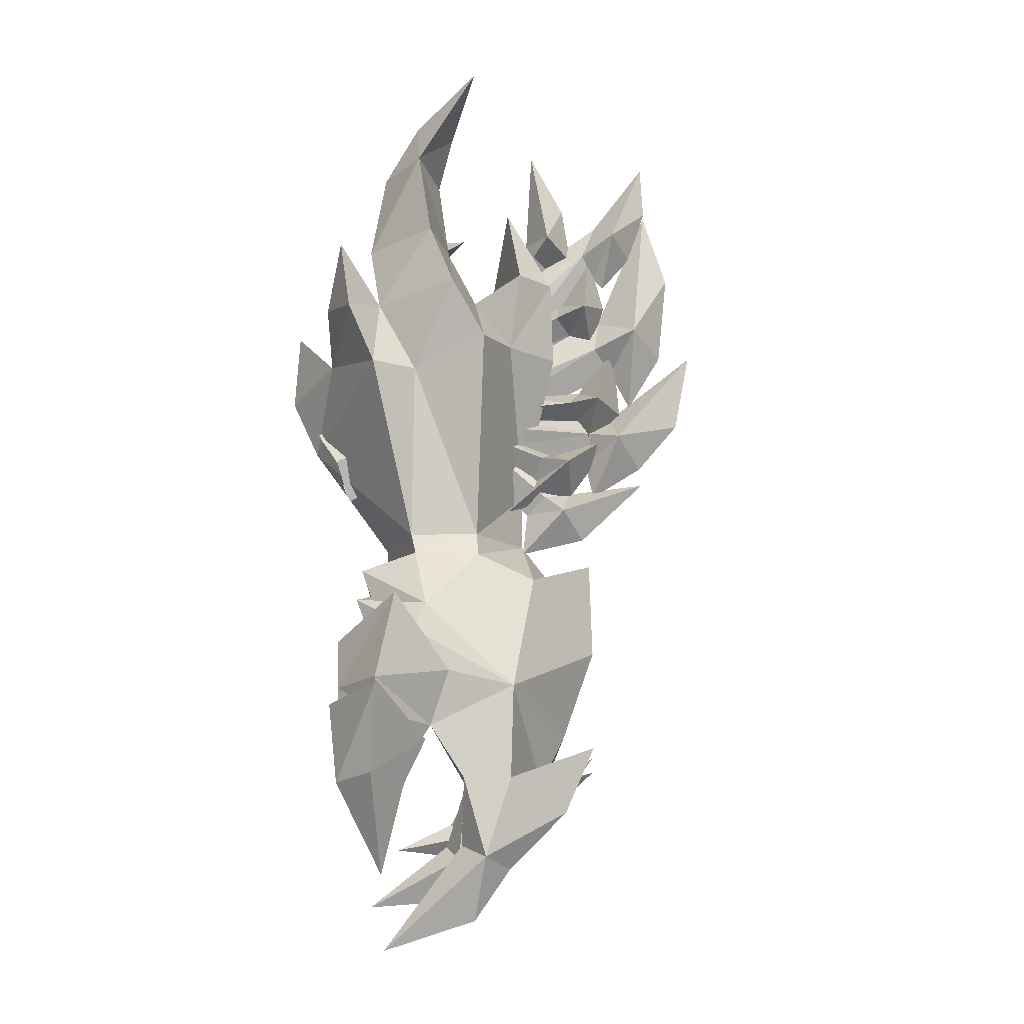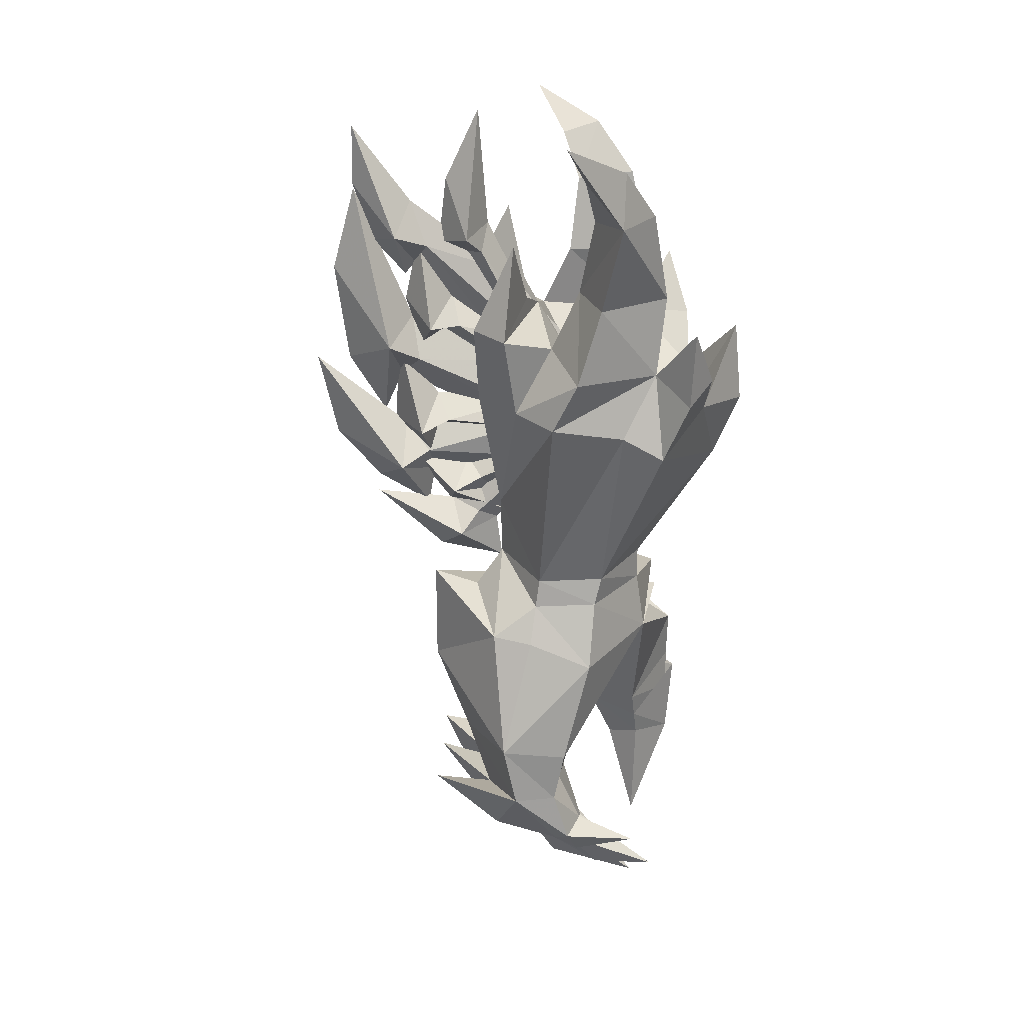
<metadata>
{"format":"obj","ext":"obj","renderer":"f3d","projection":"perspective","resolution":1024,"background":"white","views":[{"elev":69.0,"azim":-98.1,"up":"+Z"},{"elev":-65.9,"azim":83.4,"up":"+Z"}]}
</metadata>
<code>
g Object01
v 5.013 -0.3378 3.585
v 10.39 4.131 3.882
v 9.802 4.568 3.402
v 4.645 0.2601 3.154
v 5.092 -1.278 3.109
v 11.03 3.377 3.336
v 9.802 4.568 3.402
v 10.4 4.161 2.835
v 5.025 -0.3123 2.689
v 4.645 0.2601 3.154
v 11.03 3.377 3.336
v 5.092 -1.278 3.109
v 4.238 -0.9197 4.059
v 5.224 -4.073 3.027
v 3.46 -1.472 3.1
v 3.136 0.7089 3.164
v 5.224 -4.073 3.027
v 4.272 -0.8657 2.074
v 3.46 -1.472 3.1
v 3.136 0.7089 3.164
f 1 2 3
f 3 4 1
f 1 5 6
f 6 2 1
f 7 8 9
f 9 10 7
f 11 12 9
f 9 8 11
f 5 13 14
f 15 14 13
f 15 13 16
f 13 5 1
f 16 13 4
f 13 1 4
f 12 17 18
f 19 18 17
f 19 20 18
f 18 9 12
f 20 10 18
f 18 10 9
g l4
v 5.048 -0.3205 3.781
v 10.38 4.125 4.082
v 9.672 4.72 3.409
v 4.627 0.459 3.163
v 5.283 -1.338 3.113
v 11.15 3.22 3.332
v 9.672 4.72 3.409
v 10.39 4.174 2.636
v 5.072 -0.2811 2.498
v 4.627 0.459 3.163
v 11.15 3.22 3.332
v 5.283 -1.338 3.113
v 4.228 -0.925 4.259
v 5.286 -4.263 3.024
v 3.275 -1.548 3.1
v 3.009 0.8636 3.171
v 5.286 -4.263 3.024
v 4.267 -0.8576 1.874
v 3.275 -1.548 3.1
v 3.009 0.8636 3.171
f 21 22 23
f 23 24 21
f 21 25 26
f 26 22 21
f 27 28 29
f 29 30 27
f 31 32 29
f 29 28 31
f 25 33 34
f 35 34 33
f 35 33 36
f 33 25 21
f 36 33 24
f 33 21 24
f 32 37 38
f 39 38 37
f 39 40 38
f 38 29 32
f 40 30 38
f 38 30 29
g Object05
v 9.12 3.981 4.406
v 7.691 3.854 3.382
v 5.815 0.1708 3.306
v 6.54 -0.3911 4.27
v 9.848 3.309 3.367
v 6.967 -0.9257 3.281
v 9.142 4.021 2.389
v 6.561 -0.3521 2.349
v 5.815 0.1708 3.306
v 7.691 3.854 3.382
v 9.848 3.309 3.367
v 6.967 -0.9257 3.281
v 6.056 -1.388 4.794
v 7.703 -3.768 3.222
v 5.168 -1.399 3.274
v 4.805 1.203 3.329
v 7.703 -3.768 3.222
v 6.086 -1.326 1.753
v 5.168 -1.399 3.274
v 4.805 1.203 3.329
f 41 42 43
f 43 44 41
f 45 41 44
f 44 46 45
f 47 48 49
f 49 50 47
f 51 52 48
f 48 47 51
f 53 54 46
f 54 53 55
f 53 56 55
f 46 44 53
f 53 43 56
f 44 43 53
f 57 58 52
f 58 57 59
f 60 58 59
f 48 52 58
f 49 58 60
f 49 48 58
g Object02
v 7.388 -2.568 3.764
v 8.928 5.769 4.509
v 7.674 6.026 3.513
v 6.54 -2.332 3.167
v 8.081 -3.505 3.066
v 10.18 5.603 3.382
v 7.407 -2.534 2.566
v 7.706 -5.885 3.071
v 10.37 -6.939 3.053
v 6.94 -3.523 4.389
v 6.108 -4.155 3.113
v 5.179 -2.366 3.16
v 7.706 -5.885 3.071
v 6.946 -3.434 1.725
v 10.37 -6.939 3.053
v 6.108 -4.155 3.113
v 5.179 -2.366 3.16
v 7.407 -2.534 2.566
v 8.081 -3.505 3.066
v 6.54 -2.332 3.167
f 61 62 63
f 63 64 61
f 61 65 66
f 66 62 61
f 63 66 67
f 67 64 63
f 68 69 70
f 71 70 72
f 70 65 61
f 72 70 64
f 70 61 64
f 70 71 68
f 70 69 65
f 73 74 75
f 76 77 74
f 74 78 79
f 77 80 74
f 74 80 78
f 65 67 66
f 74 73 76
f 74 79 75
g l3
v 7.413 -2.53 3.958
v 8.933 5.75 4.708
v 7.486 6.068 3.459
v 6.431 -2.164 3.176
v 8.274 -3.452 3.066
v 10.37 5.578 3.313
v 7.431 -2.471 2.378
v 7.595 -6.051 3.068
v 10.52 -7.07 3.052
v 6.925 -3.516 4.588
v 5.944 -4.271 3.114
v 5.008 -2.263 3.166
v 7.595 -6.051 3.068
v 6.929 -3.412 1.527
v 10.52 -7.07 3.052
v 5.944 -4.271 3.114
v 5.008 -2.263 3.166
v 7.431 -2.471 2.378
v 8.274 -3.452 3.066
v 6.431 -2.164 3.176
f 81 82 83
f 83 84 81
f 81 85 86
f 86 82 81
f 83 86 87
f 87 84 83
f 88 89 90
f 91 90 92
f 90 85 81
f 92 90 84
f 90 81 84
f 90 91 88
f 90 89 85
f 93 94 95
f 96 97 94
f 94 98 99
f 97 100 94
f 94 100 98
f 85 87 86
f 94 93 96
f 94 99 95
g Object06
v 8.324 -2.138 3.257
v 8.756 -1.871 4.242
v 8.816 3.082 4.429
v 7.874 3.316 3.399
v 9.523 -2.359 3.268
v 10.07 2.149 3.4
v 8.866 3.122 2.413
v 8.805 -1.832 2.321
v 8.424 -2.894 5.18
v 11.53 -4.091 3.25
v 8.401 -3.861 3.212
v 6.747 -2.123 3.234
v 9.523 -2.359 3.268
v 11.53 -4.091 3.25
v 8.52 -2.812 1.299
v 8.401 -3.861 3.212
v 6.747 -2.123 3.234
v 8.805 -1.832 2.321
v 8.324 -2.138 3.257
f 101 102 103
f 103 104 101
f 102 105 106
f 106 103 102
f 101 104 107
f 107 108 101
f 108 107 106
f 106 105 108
f 105 109 110
f 111 110 109
f 111 109 112
f 109 105 102
f 112 109 101
f 109 102 101
f 113 114 115
f 116 115 114
f 116 117 115
f 115 118 113
f 117 119 115
f 115 119 118
g Object03
v 11.07 -3.263 3.86
v 7.471 7.66 4.235
v 6.233 7.449 3.546
v 10.42 -3.876 3.238
v 10.96 0.9998 3.381
v 8.868 8.226 3.574
v 6.233 7.449 3.546
v 7.498 7.694 2.853
v 11.09 -3.231 2.663
v 10.42 -3.876 3.238
v 8.868 8.226 3.574
v 10.96 0.9998 3.381
v 14.12 -6.554 3.197
v 16.99 -6.245 3.23
v 11.39 -4.852 4.603
v 10.73 -5.686 3.191
v 8.857 -4.338 3.211
v 12.39 -3.791 3.283
v 14.12 -6.554 3.197
v 11.61 -4.378 2.011
v 16.99 -6.245 3.23
v 10.73 -5.686 3.191
v 8.857 -4.338 3.211
v 12.39 -3.791 3.283
f 120 121 122
f 122 123 120
f 121 120 124
f 124 125 121
f 126 127 128
f 128 129 126
f 127 130 131
f 131 128 127
f 132 133 134
f 135 134 136
f 134 137 120
f 136 134 123
f 134 120 123
f 124 120 137
f 134 135 132
f 134 133 137
f 138 139 140
f 141 142 139
f 139 128 143
f 142 129 139
f 143 128 131
f 139 129 128
f 139 138 141
f 139 143 140
g l2
v 11.04 -3.235 4.057
v 7.469 7.652 4.434
v 6.044 7.383 3.545
v 10.24 -3.799 3.255
v 11.15 1.058 3.386
v 9.06 8.281 3.579
v 6.044 7.383 3.545
v 7.499 7.697 2.653
v 11.07 -3.194 2.467
v 10.24 -3.799 3.255
v 9.06 8.281 3.579
v 11.15 1.058 3.386
v 14.11 -6.75 3.158
v 17.18 -6.289 3.229
v 11.37 -4.872 4.8
v 10.65 -5.864 3.162
v 8.659 -4.307 3.206
v 12.53 -3.645 3.306
v 14.11 -6.75 3.158
v 11.6 -4.355 1.813
v 17.18 -6.289 3.229
v 10.65 -5.864 3.162
v 8.659 -4.307 3.206
v 12.53 -3.645 3.306
f 144 145 146
f 146 147 144
f 145 144 148
f 148 149 145
f 150 151 152
f 152 153 150
f 151 154 155
f 155 152 151
f 156 157 158
f 159 158 160
f 158 161 144
f 160 158 147
f 158 144 147
f 148 144 161
f 158 159 156
f 158 157 161
f 162 163 164
f 165 166 163
f 163 152 167
f 166 153 163
f 167 152 155
f 163 153 152
f 163 162 165
f 163 167 164
g Object07
v 12.15 -2.39 3.343
v 12.56 -1.888 4.303
v 9.922 3.142 4.684
v 8.711 2.955 3.476
v 13.53 -2.211 3.358
v 11.83 2.658 3.492
v 12.15 -2.39 3.343
v 8.711 2.955 3.476
v 9.968 3.203 2.302
v 12.6 -1.837 2.383
v 11.83 2.658 3.492
v 13.53 -2.211 3.358
v 12.53 -2.998 5.163
v 15.66 -3.725 3.329
v 13.18 -3.957 3.304
v 11.41 -3.187 3.314
v 15.66 -3.725 3.329
v 12.6 -2.899 1.495
v 13.18 -3.957 3.304
v 11.41 -3.187 3.314
f 168 169 170
f 170 171 168
f 169 172 173
f 173 170 169
f 174 175 176
f 176 177 174
f 177 176 178
f 178 179 177
f 172 180 181
f 182 181 180
f 182 180 183
f 180 172 169
f 183 180 168
f 180 169 168
f 179 184 185
f 186 185 184
f 186 187 185
f 185 177 179
f 187 174 185
f 185 174 177
g Object04
v 15.43 -3.448 3.774
v 10.33 3.362 3.876
v 8.985 2.836 3.47
v 14.79 -3.798 3.332
v 8.985 2.836 3.47
v 10.35 3.38 3.124
v 15.45 -3.426 2.923
v 14.79 -3.798 3.332
v 17.39 -6.149 3.289
v 19.27 -6.455 3.296
v 15.83 -4.675 4.531
v 15.4 -5.207 3.298
v 14.33 -4.102 3.32
v 16.79 -4.304 3.336
v 14.45 -0.3872 3.418
v 10.78 3.645 3.472
v 17.39 -6.149 3.289
v 15.79 -4.561 2.267
v 19.27 -6.455 3.296
v 15.4 -5.207 3.298
v 14.33 -4.102 3.32
v 16.79 -4.304 3.336
v 14.45 -0.3872 3.418
v 10.35 3.38 3.124
f 188 189 190
f 190 191 188
f 192 193 194
f 194 195 192
f 196 197 198
f 199 198 200
f 198 201 188
f 200 198 191
f 202 188 201
f 198 188 191
f 202 203 189
f 198 199 196
f 198 197 201
f 204 205 206
f 207 208 205
f 205 194 209
f 208 195 205
f 209 194 210
f 205 195 194
f 202 211 203
f 205 204 207
f 205 209 206
f 202 189 188
f 194 193 210
g l1
v 15.41 -3.414 3.97
v 10.36 3.389 4.072
v 8.824 2.718 3.466
v 14.6 -3.737 3.329
v 8.824 2.718 3.466
v 10.38 3.412 2.928
v 15.43 -3.387 2.728
v 14.6 -3.737 3.329
v 17.33 -6.34 3.281
v 19.45 -6.543 3.293
v 15.81 -4.689 4.73
v 15.29 -5.369 3.286
v 14.13 -4.069 3.315
v 16.93 -4.163 3.339
v 14.62 -0.2693 3.424
v 10.93 3.78 3.468
v 17.33 -6.34 3.281
v 15.77 -4.565 2.068
v 19.45 -6.543 3.293
v 15.29 -5.369 3.286
v 14.13 -4.069 3.315
v 16.93 -4.163 3.339
v 14.62 -0.2693 3.424
v 10.38 3.412 2.928
f 212 213 214
f 214 215 212
f 216 217 218
f 218 219 216
f 220 221 222
f 223 222 224
f 222 225 212
f 224 222 215
f 226 212 225
f 222 212 215
f 226 227 213
f 222 223 220
f 222 221 225
f 228 229 230
f 231 232 229
f 229 218 233
f 232 219 229
f 233 218 234
f 229 219 218
f 226 235 227
f 229 228 231
f 229 233 230
f 226 213 212
f 218 217 234
g Object08
v 15.21 -1.943 3.416
v 15.5 -2.941 3.389
v 15.99 -2.008 4.952
v 15.46 -1.363 4.307
v 11.06 1.562 4.496
v 10.28 0.8591 3.459
v 16.41 -1.205 3.448
v 11.58 1.926 3.502
v 15.21 -1.943 3.416
v 15.49 -1.318 2.525
v 16.06 -1.928 1.833
v 15.5 -2.941 3.389
v 10.28 0.8591 3.459
v 11.1 1.613 2.449
v 11.58 1.926 3.502
v 16.41 -1.205 3.448
v 20.57 -2.025 3.452
v 17.88 -2.935 3.407
v 20.57 -2.025 3.452
v 17.88 -2.935 3.407
f 236 237 238
f 238 239 236
f 236 239 240
f 240 241 236
f 239 242 243
f 243 240 239
f 244 245 246
f 246 247 244
f 244 248 249
f 249 245 244
f 245 249 250
f 250 251 245
f 242 238 252
f 253 252 238
f 253 238 237
f 238 242 239
f 251 254 246
f 255 246 254
f 255 247 246
f 246 245 251
g common_leftHandItem_89570
v 3.256 2.627 5.456
v 3.485 5.125 5.758
v 2.591 5.058 6.17
v 2.376 2.702 5.674
v 2.941 6.282 2.56
v 4.047 6.159 2.657
v 3.864 4.619 -0.005945
v 2.838 4.484 -0.2031
v 2.941 6.282 2.56
v 4.047 6.159 2.657
v 3.466 2.261 0.02728
v 2.443 2.248 -0.1247
v 0.5548 4.543 -1.156
v 1.101 2.198 -0.774
v -3.119 1.644 -1.989
v -3.225 4.025 -1.676
v -4.101 5.344 5.96
v -2.704 7.07 8.491
v -3.899 7.152 8.104
v -5.044 6.142 5.867
v -4.441 7.326 4.458
v -3.463 7.093 4.128
v -5.091 3.869 -1.692
v -5.218 2.367 -2.028
v -3.085 2.109 6.196
v -4.101 5.344 5.96
v -6.113 4.381 5.52
v -6.384 2.674 5.698
v -5.477 4.171 0.552
v -5.885 4.333 3.082
v -4.101 5.344 5.96
v -6.113 4.381 5.52
v -8.292 4.785 3.995
v -9.034 3.973 5.154
v -6.384 2.674 5.698
v -8.837 3.859 2.898
v -8.292 4.785 3.995
v -5.885 4.333 3.082
v -6.192 1.496 2.82
v -8.445 4.951 2.319
v -6.192 1.496 2.82
v -5.885 4.333 3.082
v -7.779 5.367 1.522
v -8.268 4.931 0.5099
v -7.779 5.367 1.522
v -5.477 4.171 0.552
v -5.912 1.385 0.4691
v -7.135 4.354 -0.2119
v -5.912 1.385 0.4691
v -5.477 4.171 0.552
v -6.476 5.08 -0.6922
v -4.441 7.326 4.458
v -5.42 7.557 4.789
v -5.85 8.993 6.344
v -2.977 8.911 6.556
v 0.973 6.805 2.278
v -6.192 1.496 2.82
v -4.281 0.307 2.1
v -5.912 1.385 0.4691
v 0.238 5.982 8.841
v -0.5066 8.339 6.168
v -2.352 8.522 6.387
v -0.7323 5.531 7.341
v -2.345 4.403 6.765
v 0.2368 4.938 7.133
v -4.613 5.593 5.975
v -3.092 7.016 9.316
v -5.913 7.667 7.566
v -6.1 6.576 5.812
v -5.42 7.557 4.789
v -3.891 8.707 6.347
v -3.463 7.093 4.128
v 3.485 5.125 5.758
v 9.672 5.696 8.578
v 8.494 8.481 2.851
v 4.047 6.159 2.657
v 14.72 2.84 9.098
v 15.06 5.245 7.05
v 12.48 5.185 7.46
v 12.28 2.267 9.233
v 14.93 2.171 6.312
v 12.75 1.403 6.064
v 17.72 2.884 9.378
v 17.96 4.268 7.487
v 17.57 2.195 7.039
v 12.57 5.424 -0.6971
v 10.28 4.498 -1.576
v 9.684 6.021 -1.712
v 11.96 6.644 -2.099
v 3.864 4.619 -0.005945
v 15.11 3.033 -1.899
v 12.42 2.51 -2.403
v 15.36 5.448 -0.2043
v 18.29 3.343 -2.56
v 18.46 4.524 -0.7899
v 10.45 0.3087 6.484
v 10.33 -1.406 4.961
v 13.13 -1.692 6.008
v 13.16 -0.4555 7.265
v 5.577 0.5143 2.571
v 10.5 0.5311 -0.6971
v 10.46 -0.8393 0.6299
v 13.3 -1.331 -0.1031
v 13.33 -0.2173 -1.231
v 19.57 2.745 8.419
v 19.07 1.447 8.051
v 17.57 2.195 7.039
v 17.96 4.268 7.487
v 14.93 2.171 6.312
v 15.06 5.245 7.05
v 12.75 1.403 6.064
v 12.48 5.185 7.46
v 20.11 3.222 -1.859
v 18.46 4.524 -0.7899
v 17.93 2.48 -0.5141
v 19.55 1.893 -1.684
v 15.13 2.313 0.1308
v 15.36 5.448 -0.2043
v 12.85 1.571 0.1425
v 12.57 5.424 -0.6971
v 9.616 4.155 7.489
v 10.15 1.37 8.572
v 10.5 1.859 -2.116
v 3.466 2.261 0.02728
v 9.937 3.853 2.653
v 13.67 1.007 3.063
v 11.08 7.524 2.995
v 11.01 7.373 5.523
v 11.1 7.507 0.5176
v 17.93 2.48 -0.5141
v 15.13 2.313 0.1308
v 12.85 1.571 0.1425
v -6.792 4.616 -1.74
v -5.091 3.869 -1.692
v -5.218 2.367 -2.028
v -2.345 4.403 6.765
v 12.85 1.571 0.1425
v 13.67 1.007 3.063
v 13.33 -0.2173 -1.231
v 14.16 0.4434 4.356
v 13.16 -0.4555 7.265
v -2.345 4.403 6.765
v -0.7323 5.531 7.341
v 0.238 5.982 8.841
v 2.361 7.161 5.525
v 1.255 6.947 5.64
v -1.214 -1.288 2.314
v 0.973 6.805 2.278
v -4.101 5.344 5.96
v -3.463 7.093 4.128
v -3.891 8.707 6.347
v -2.977 8.911 6.556
v -3.899 7.152 8.104
v 1.123 0.7794 -0.4718
v -9.027 7.845 4.505
v -6.113 4.381 5.52
v -6.113 4.381 5.52
v -6.192 1.496 2.82
v -6.384 2.674 5.698
v -5.461 -0.5745 4.543
v -5.912 1.385 0.4691
v -6.192 1.496 2.82
v -5.24 -0.6465 1.916
v -5.477 4.171 0.552
v -6.904 1.809 -0.9677
v -5.192 -0.7794 -0.7176
v -5.477 4.171 0.552
v -6.476 5.08 -0.6922
v -11.62 8.103 3.587
v -11.04 4.678 3.679
v -9.405 3.145 3.939
v -9.712 6.237 1.126
v -8.989 4.631 1.297
v -9.565 8.512 1.111
v -7.139 7.276 -0.9479
v -7.688 5.102 -1.134
v 2.392 -1.707 2.322
v 1.243 0.722 5.081
v 1.243 0.722 5.081
v 2.392 -1.707 2.322
v 2.018 -0.01894 2.312
v 1.123 0.7794 -0.4718
v 3.475 0.8188 2.585
v 2.018 -0.01894 2.312
v -7.657 0.793 4.238
v -5.461 -0.5745 4.543
v -7.99 1.962 1.435
v -5.24 -0.6465 1.916
v -5.218 2.367 -2.028
v -5.912 1.385 0.4691
v -5.192 -0.7794 -0.7176
v -7.327 4.214 -1.066
v -0.5066 8.339 6.168
v -4.441 7.326 4.458
v -3.092 7.016 9.316
v -4.613 5.593 5.975
v 0.1725 7.282 5.922
v -0.5066 8.339 6.168
v -5.044 6.142 5.867
v -4.441 7.326 4.458
v 1.117 7.487 5.914
v 11.01 7.373 5.523
v 3.256 2.627 5.456
v 3.475 0.8188 2.585
v 20.25 0.3414 10.73
v 19.57 2.745 8.419
v 11.88 6.33 9.104
v 13.58 8.614 3.174
v 10.82 9.175 2.887
v 12.64 7.223 7.206
v 19.07 1.447 8.051
v 11.1 7.507 0.5176
v 10.61 -0.3553 2.826
v 21.18 0.975 -4.037
v 20.11 3.222 -1.859
v 14.69 6.473 -2.083
v 19.55 1.893 -1.684
v 14.54 6.348 8.997
v 12.72 7.434 -1.016
v 14.22 0.5174 1.64
v 16.59 -0.2648 -0.1821
v 13.67 1.007 3.063
v 14.22 0.5174 1.64
v 10.5 0.5311 -0.6971
v 16.59 -0.2648 -0.1821
v 16.39 -0.4268 6.247
v 14.16 0.4434 4.356
v 12.75 1.403 6.064
v 10.45 0.3087 6.484
v 16.39 -0.4268 6.247
v 12.64 7.223 7.206
v 14.54 6.348 8.997
v 12.48 5.185 7.46
v 12.72 7.434 -1.016
v 11.1 7.507 0.5176
v 12.57 5.424 -0.6971
v 11.01 7.373 5.523
v 14.69 6.473 -2.083
v 13.58 8.614 3.174
v 20.25 0.3414 10.73
v 21.18 0.975 -4.037
f 256 257 258
f 258 259 256
f 260 258 257
f 257 261 260
f 262 263 264
f 264 265 262
f 266 267 263
f 263 262 266
f 268 269 270
f 270 271 268
f 272 273 274
f 274 275 272
f 276 277 272
f 272 275 276
f 278 271 270
f 270 279 278
f 280 281 282
f 282 283 280
f 284 285 286
f 286 271 284
f 287 288 289
f 289 290 287
f 291 292 293
f 293 294 291
f 295 296 297
f 297 298 295
f 299 300 301
f 301 302 299
f 303 304 305
f 305 306 303
f 307 308 309
f 309 310 307
f 263 268 311
f 311 264 263
f 312 313 280
f 280 283 312
f 279 270 313
f 313 314 279
f 315 316 317
f 317 273 315
f 318 319 280
f 280 320 318
f 321 322 323
f 323 324 321
f 325 276 321
f 321 324 325
f 322 310 309
f 309 323 322
f 274 273 317
f 317 326 274
f 327 307 326
f 326 317 327
f 328 329 330
f 330 331 328
f 332 333 334
f 334 335 332
f 336 332 335
f 335 337 336
f 338 339 333
f 333 332 338
f 338 332 336
f 336 340 338
f 341 342 343
f 343 344 341
f 345 331 330
f 330 343 345
f 346 347 341
f 341 348 346
f 349 346 348
f 348 350 349
f 351 352 353
f 353 354 351
f 355 356 357
f 358 357 356
f 356 359 358
f 360 361 362
f 362 363 360
f 362 364 365
f 365 363 362
f 364 366 367
f 367 365 364
f 368 369 370
f 370 371 368
f 372 370 369
f 369 373 372
f 374 372 373
f 373 375 374
f 376 377 335
f 335 334 376
f 377 351 337
f 337 335 377
f 378 342 341
f 341 347 378
f 378 355 379
f 379 342 378
f 374 375 380
f 380 381 374
f 380 382 383
f 383 367 380
f 366 381 380
f 380 367 366
f 384 382 380
f 380 375 384
f 349 385 386
f 386 346 349
f 347 346 386
f 386 387 347
f 356 378 347
f 347 387 356
f 388 389 390
f 280 319 281
f 273 272 391
f 392 393 394
f 395 393 396
f 355 352 351
f 397 398 399
f 320 259 258
f 320 400 401
f 270 402 313
f 403 404 405
f 406 407 408
f 280 259 320
f 409 270 269
f 325 324 410
f 324 323 410
f 323 309 410
f 286 311 271
f 286 285 411
f 412 293 292
f 413 414 415
f 416 417 418
f 297 419 298
f 304 420 421
f 422 389 423
f 410 309 308
f 402 280 313
f 288 424 289
f 291 424 292
f 289 425 426
f 295 427 428
f 298 429 295
f 299 429 300
f 388 430 423
f 303 430 431
f 306 430 303
f 271 278 284
f 270 409 402
f 402 409 432
f 402 432 433
f 402 433 280
f 434 435 436
f 436 435 437
f 268 271 311
f 401 400 403
f 268 263 267
f 268 267 269
f 269 267 409
f 438 256 259
f 438 259 433
f 438 409 267
f 438 267 266
f 438 433 439
f 439 409 438
f 433 259 280
f 290 440 441
f 291 294 440
f 289 426 440
f 296 442 443
f 299 302 442
f 295 428 442
f 444 445 446
f 421 420 390
f 313 312 314
f 425 291 426
f 427 299 428
f 430 388 431
f 426 291 440
f 428 299 442
f 431 388 447
f 289 424 425
f 295 429 427
f 425 424 291
f 427 429 299
f 304 447 420
f 290 289 440
f 294 441 440
f 296 295 442
f 302 443 442
f 390 420 447
f 447 388 390
f 303 431 447
f 304 303 447
f 448 399 398
f 315 273 391
f 327 317 316
f 407 406 449
f 407 450 408
f 408 450 451
f 318 452 453
f 453 403 405
f 408 451 454
f 454 451 455
f 453 452 403
f 400 258 260
f 320 258 400
f 400 260 403
f 320 401 456
f 456 401 403
f 318 320 456
f 318 456 452
f 452 456 403
f 329 457 330
f 458 376 328
f 329 376 334
f 355 377 458
f 355 458 459
f 460 461 338
f 334 462 329
f 463 464 457
f 462 465 457
f 460 338 466
f 343 330 467
f 345 342 379
f 357 468 355
f 355 459 379
f 469 349 470
f 341 344 471
f 463 467 464
f 343 467 344
f 469 472 349
f 355 468 352
f 457 329 462
f 334 473 462
f 474 471 344
f 457 464 330
f 330 464 467
f 355 351 377
f 475 476 394
f 477 468 478
f 468 357 358
f 392 394 479
f 480 358 359
f 478 358 480
f 395 396 481
f 477 482 468
f 468 353 352
f 483 484 396
f 485 354 353
f 482 485 353
f 468 358 478
f 482 353 468
f 462 473 465
f 344 467 474
f 486 487 488
f 489 490 491
f 486 488 492
f 493 489 491
f 382 494 383
f 494 382 384
f 360 495 361
f 371 496 368
f 461 339 338
f 338 340 466
f 349 350 470
f 472 385 349
f 376 329 328
f 345 343 342
f 393 483 396
f 393 475 394
f 388 423 389
f 377 376 458
f 378 356 355

</code>
